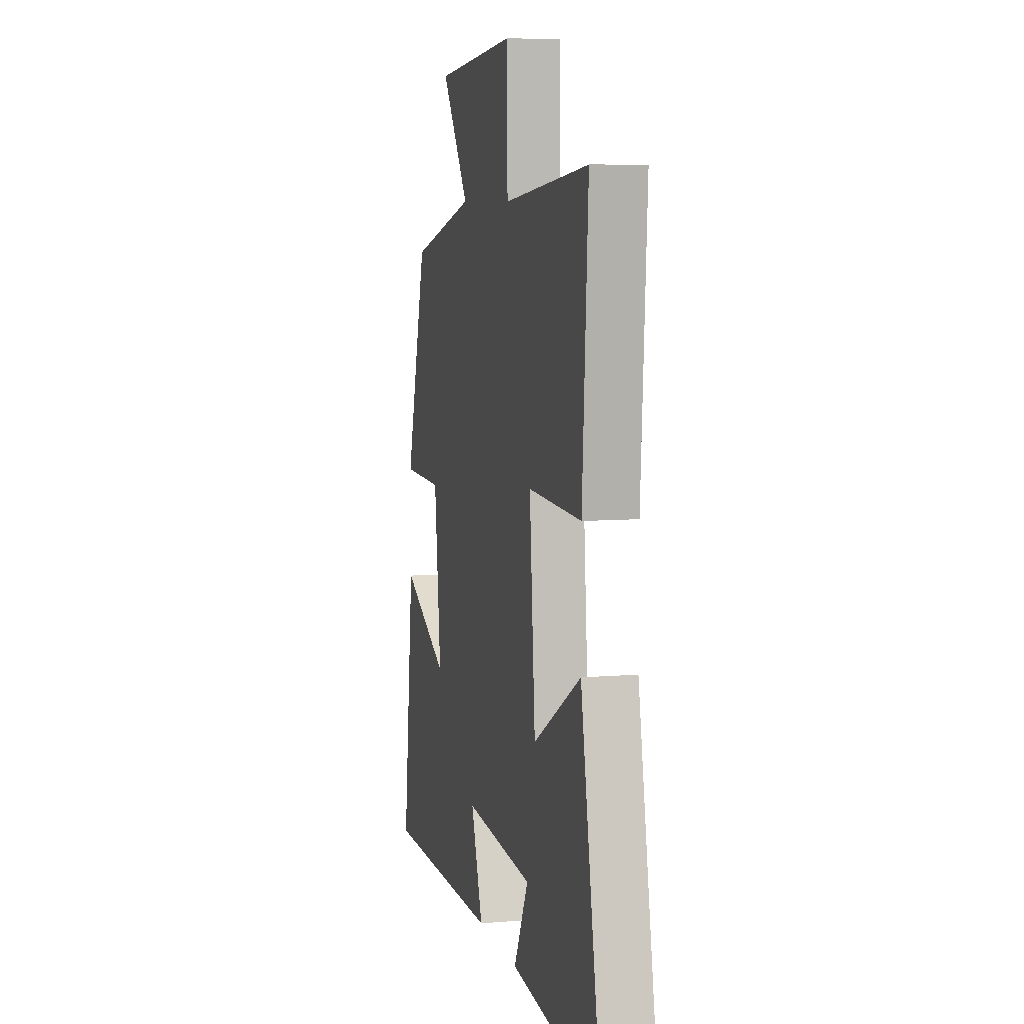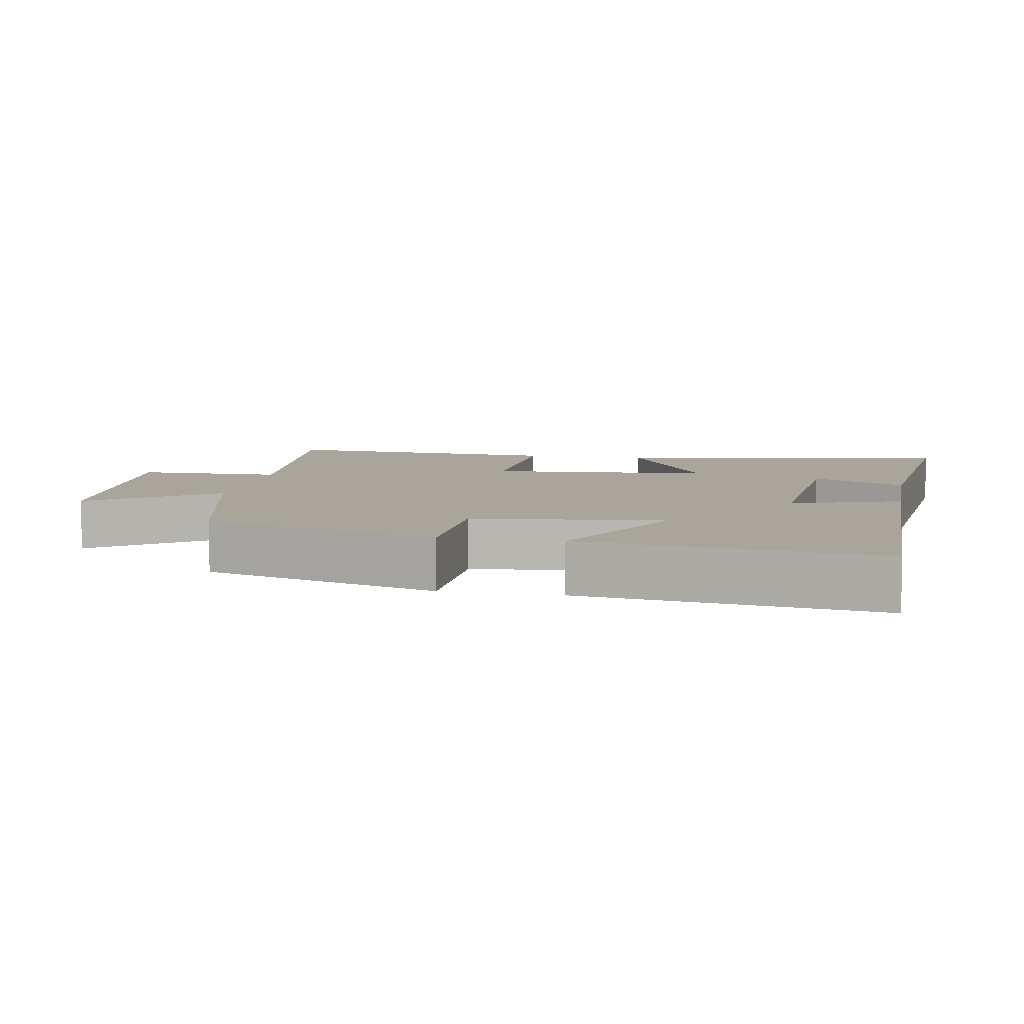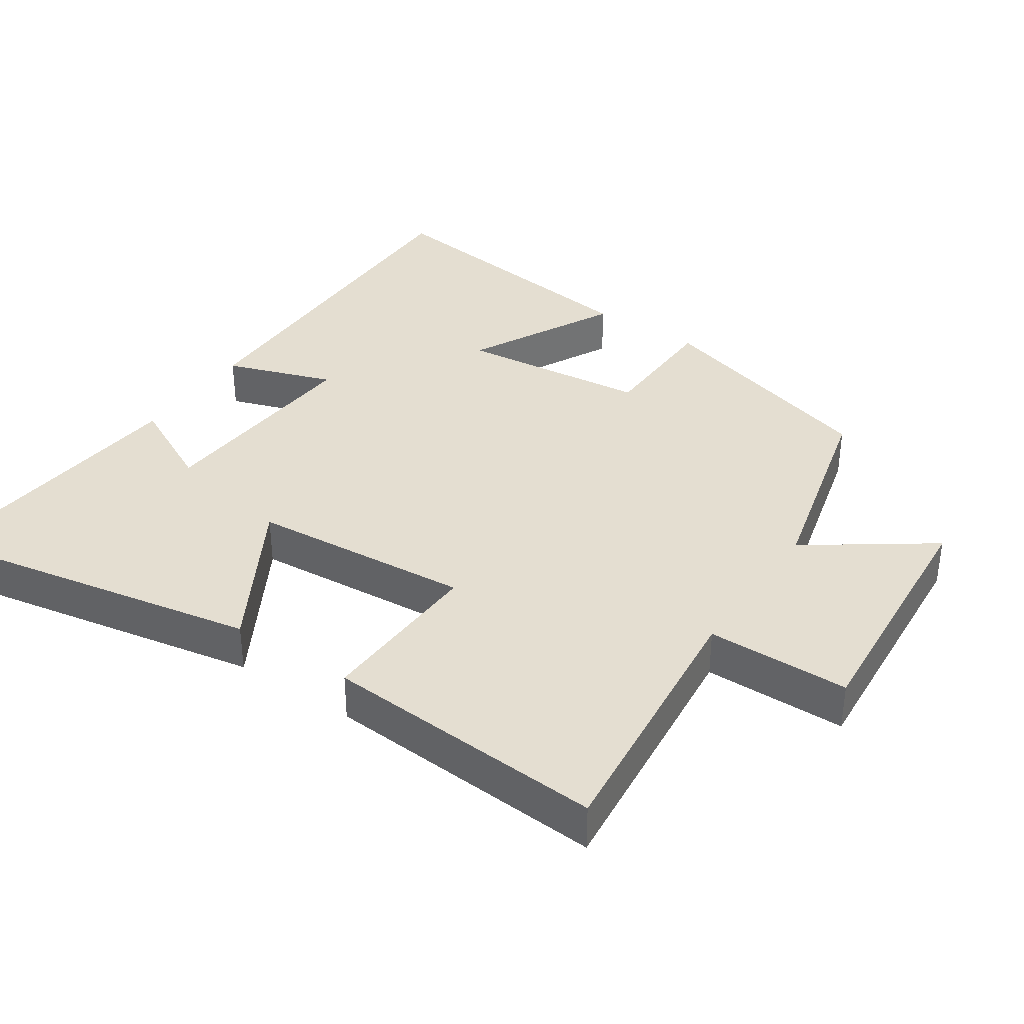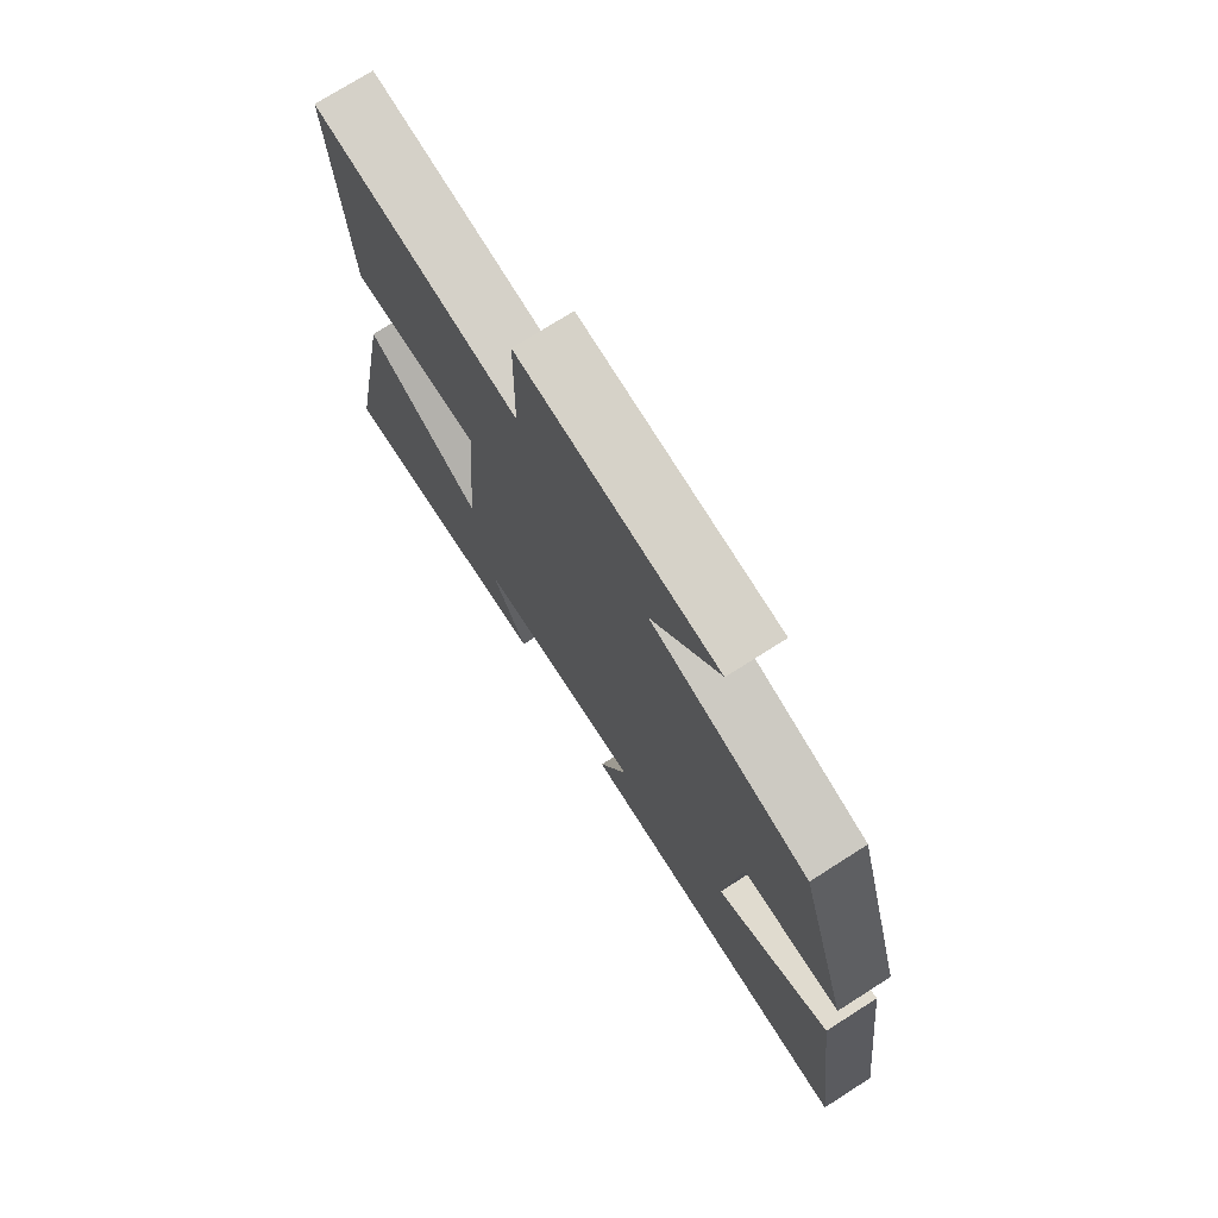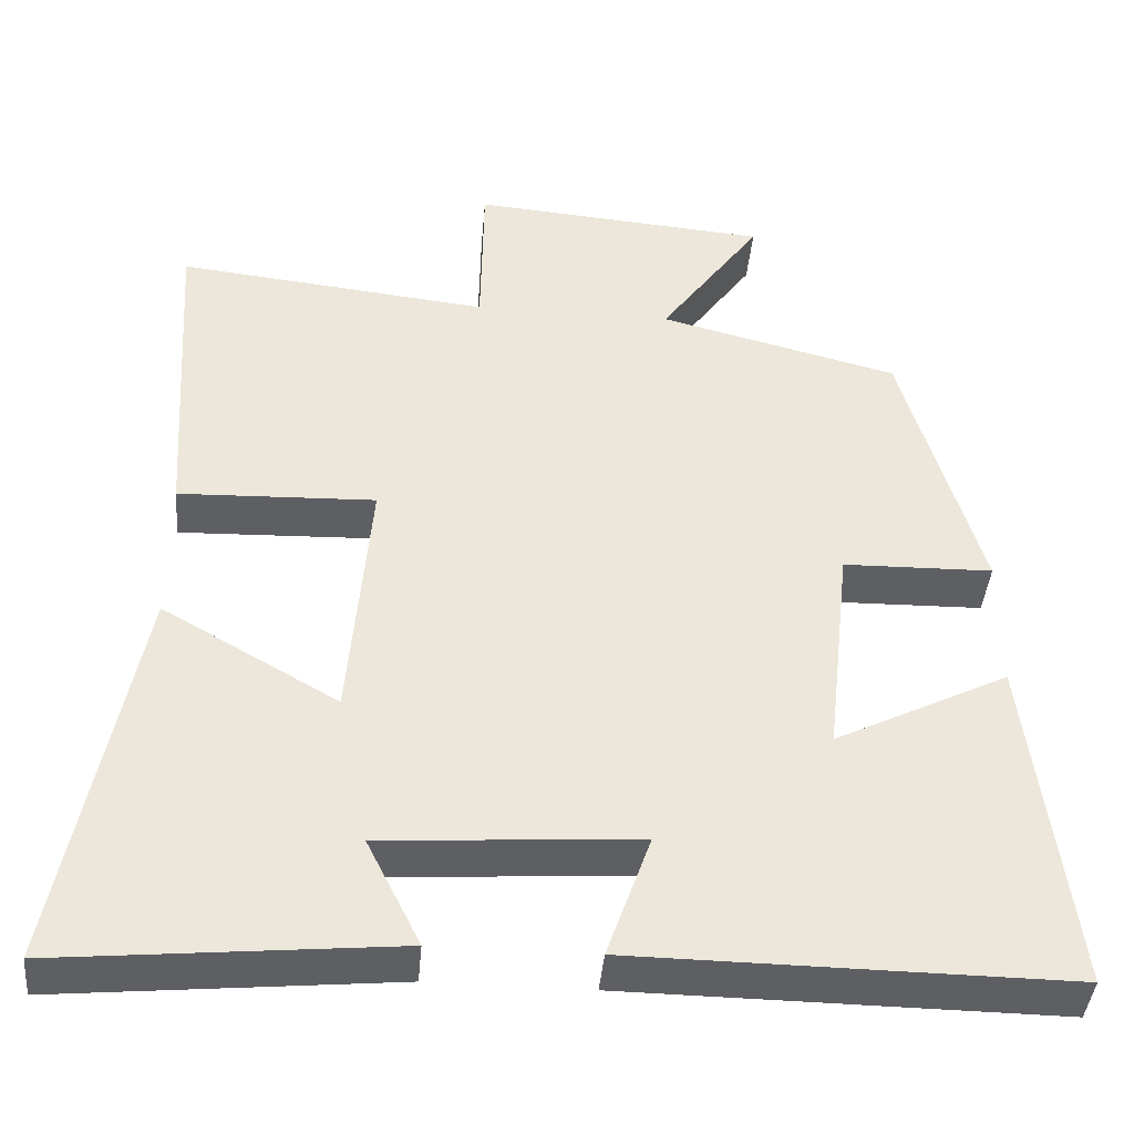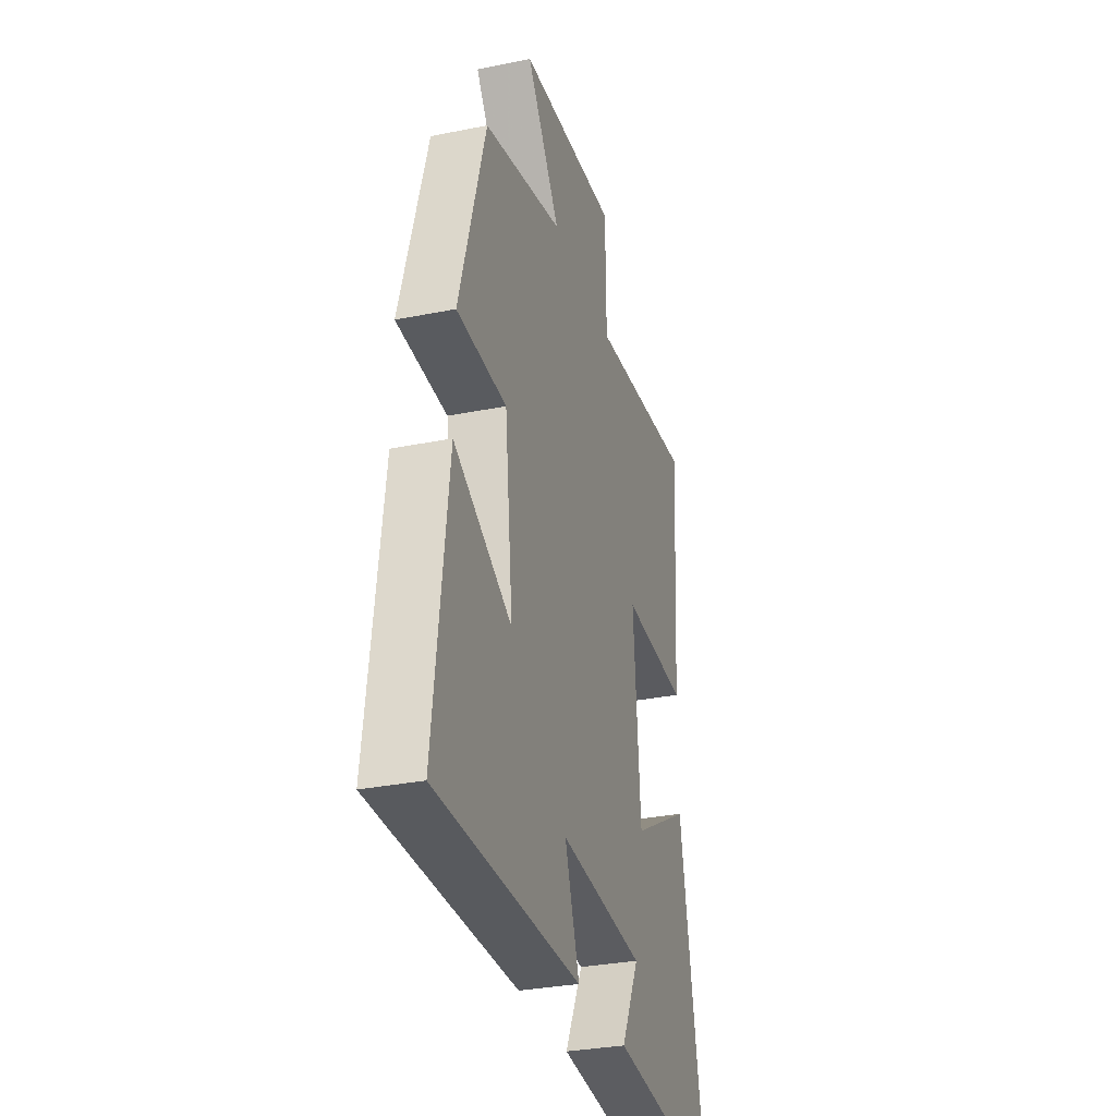
<metadata>
{"format":"obj","ext":"obj","renderer":"f3d","projection":"perspective","resolution":1024,"background":"white","views":[{"elev":7.4,"azim":-103.8,"up":"+Z"},{"elev":7.6,"azim":100.5,"up":"+Y"},{"elev":36.5,"azim":-55.8,"up":"+Y"},{"elev":74.3,"azim":57.5,"up":"+Z"},{"elev":-41.7,"azim":-5.0,"up":"+Z"},{"elev":-31.4,"azim":106.0,"up":"+Z"}]}
</metadata>
<code>
v 0.403 0.07 0.424
v 0.5 0.07 0.086
v 0.315 0.07 0.082
v 0.285 0.07 -0.19
v 0.5 0.07 -0.082
v 0.552 0.07 -0.505
v 0.017 0.07 -0.5
v 0.071 0.07 -0.345
v -0.245 0.07 -0.367
v -0.179 0.07 -0.5
v -0.593 0.07 -0.54
v -0.5 0.07 -0.05
v -0.283 0.07 -0.175
v -0.257 0.07 0.143
v -0.5 0.07 0.134
v -0.526 0.07 0.542
v -0.139 0.07 0.5
v -0.136 0.07 0.706
v 0.232 0.07 0.676
v 0.107 0.07 0.5
v 0.403 0 0.424
v 0.5 0 0.086
v 0.315 0 0.082
v 0.285 0 -0.19
v 0.5 0 -0.082
v 0.552 0 -0.505
v 0.017 0 -0.5
v 0.071 0 -0.345
v -0.245 0 -0.367
v -0.179 0 -0.5
v -0.593 0 -0.54
v -0.5 0 -0.05
v -0.283 0 -0.175
v -0.257 0 0.143
v -0.5 0 0.134
v -0.526 0 0.542
v -0.139 0 0.5
v -0.136 0 0.706
v 0.232 0 0.676
v 0.107 0 0.5
f 17 18 19 20
f 1 2 3
f 20 1 3
f 17 20 3
f 14 15 16 17
f 17 3 4
f 14 17 4
f 13 14 4
f 11 12 13
f 9 10 11
f 9 11 13
f 8 9 13 4
f 6 7 8
f 5 6 8
f 4 5 8
f 40 39 38 37
f 23 22 21
f 23 21 40
f 23 40 37
f 37 36 35 34
f 24 23 37
f 24 37 34
f 24 34 33
f 33 32 31
f 31 30 29
f 33 31 29
f 24 33 29 28
f 28 27 26
f 28 26 25
f 28 25 24
f 1 21 22 2
f 2 22 23 3
f 3 23 24 4
f 4 24 25 5
f 5 25 26 6
f 6 26 27 7
f 7 27 28 8
f 8 28 29 9
f 9 29 30 10
f 10 30 31 11
f 11 31 32 12
f 12 32 33 13
f 13 33 34 14
f 14 34 35 15
f 15 35 36 16
f 16 36 37 17
f 17 37 38 18
f 18 38 39 19
f 19 39 40 20
f 20 40 21 1

</code>
